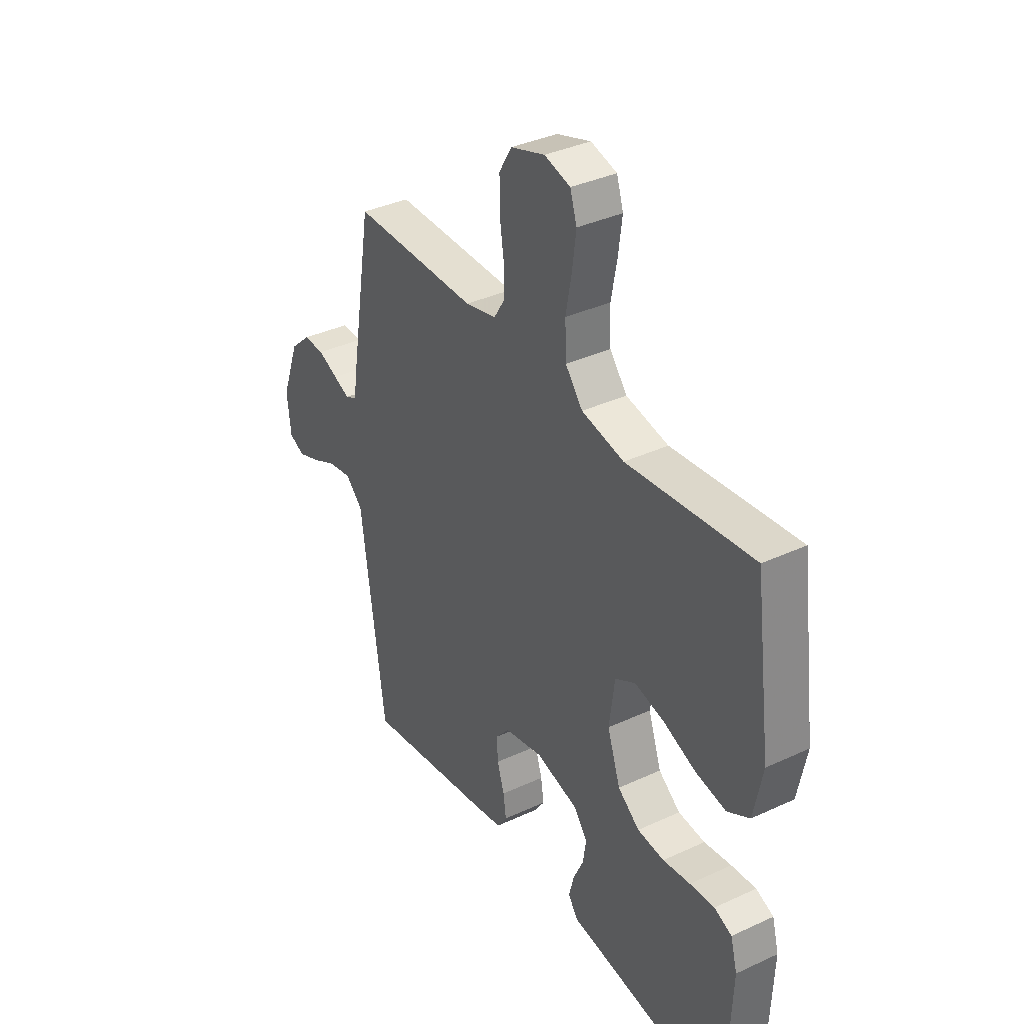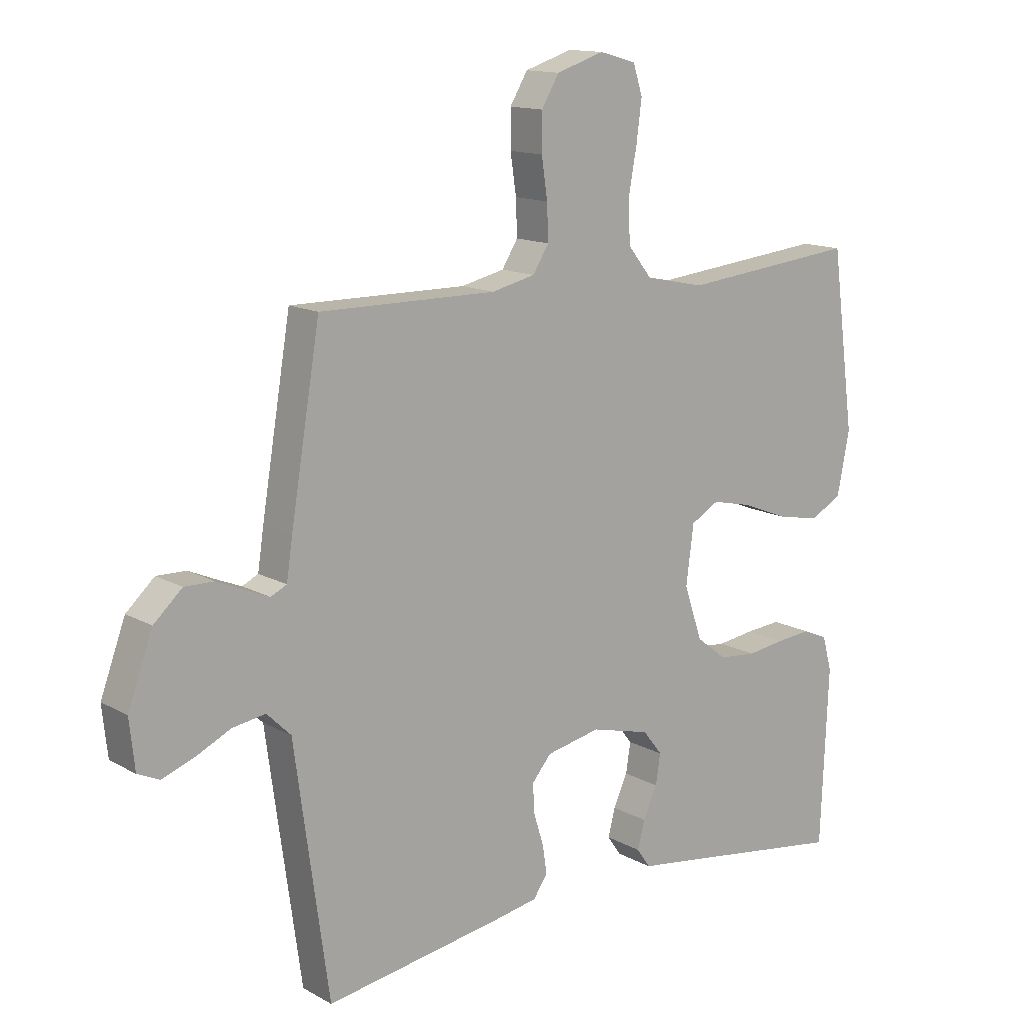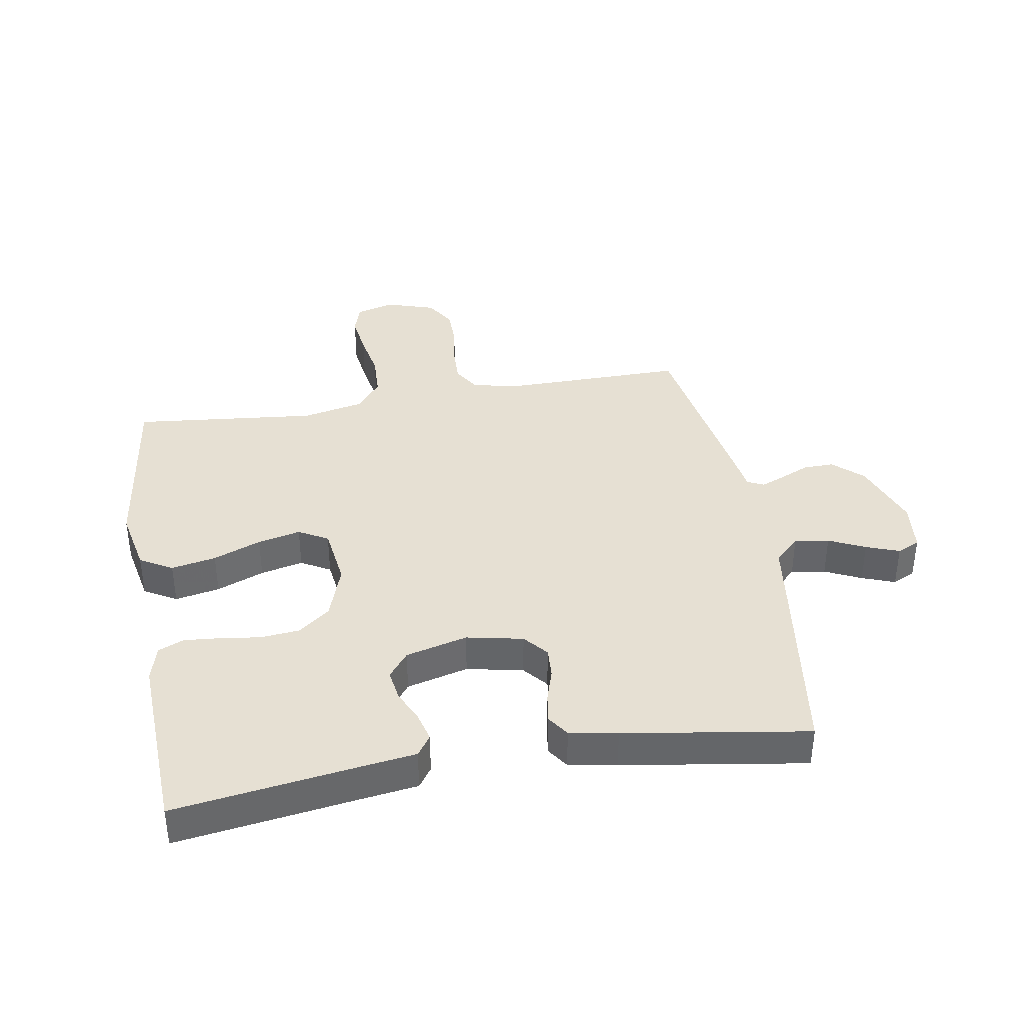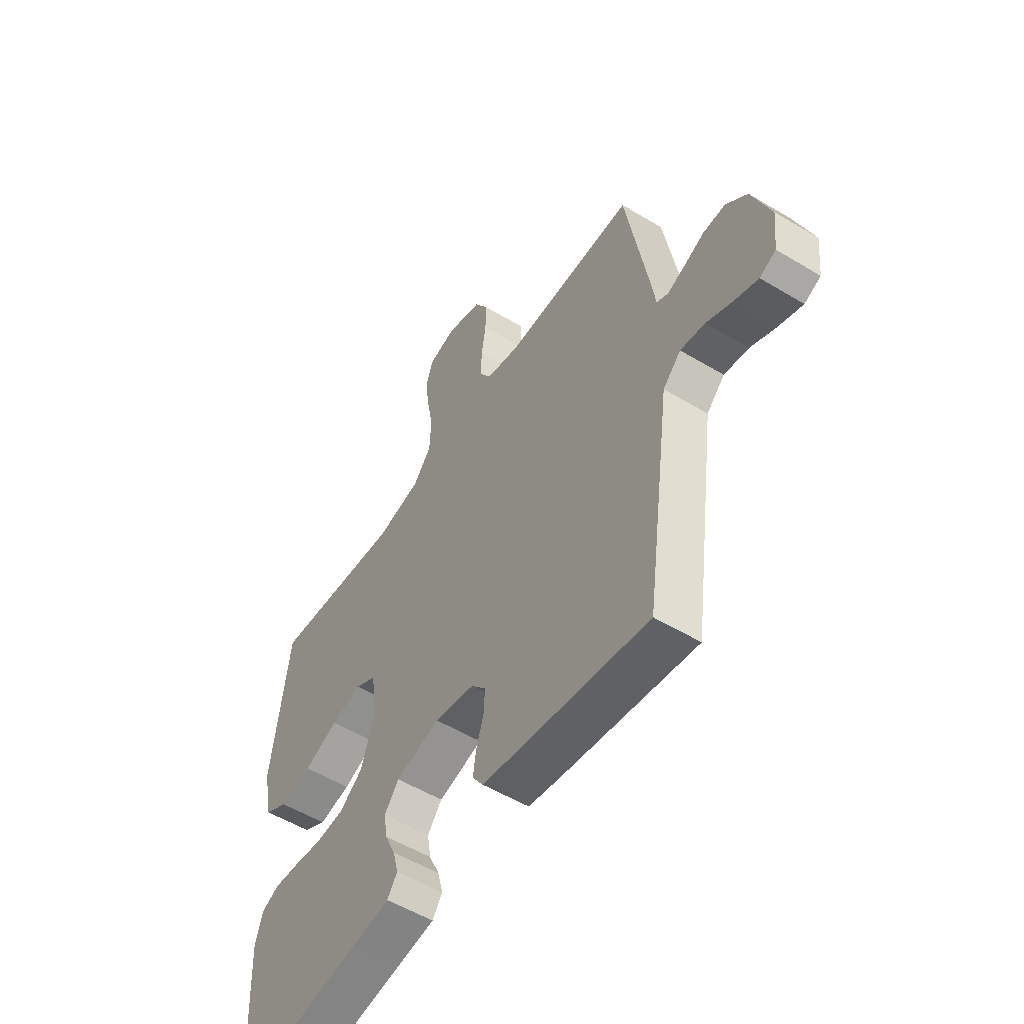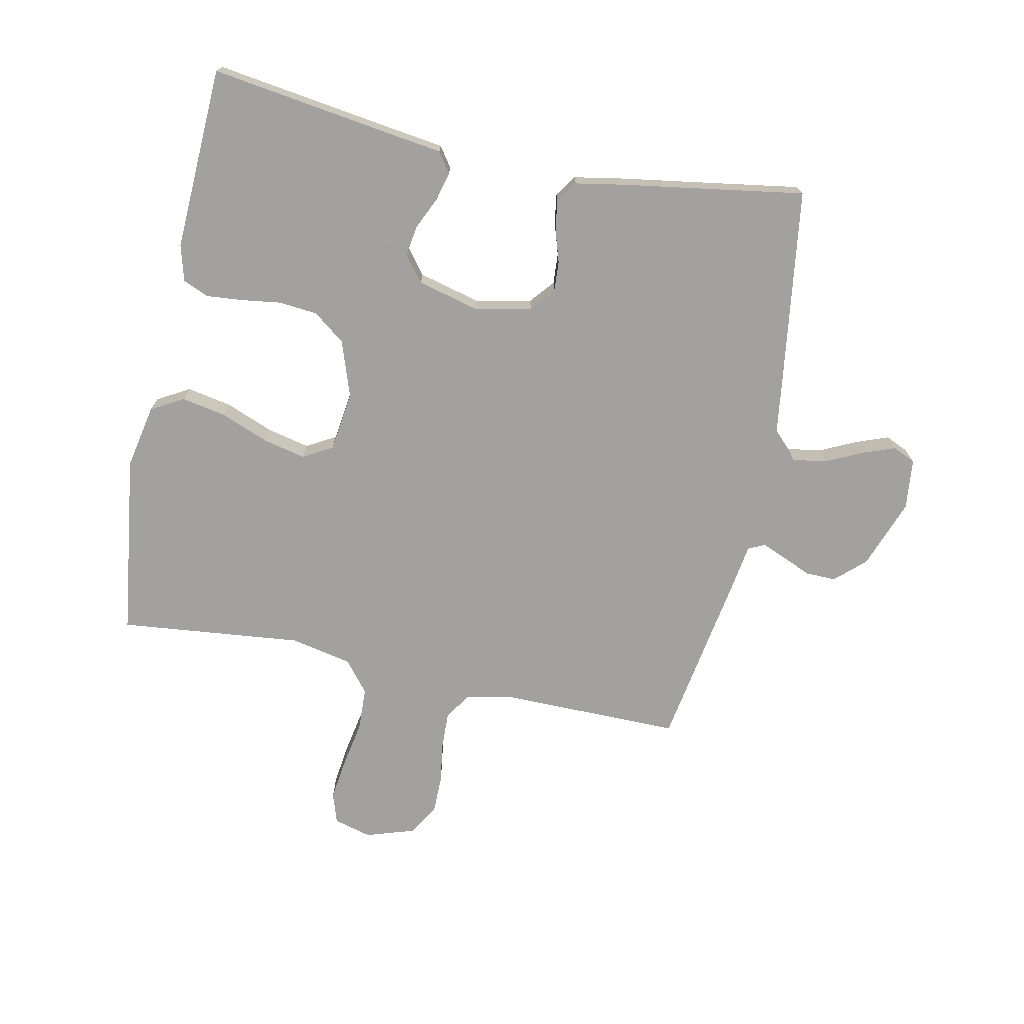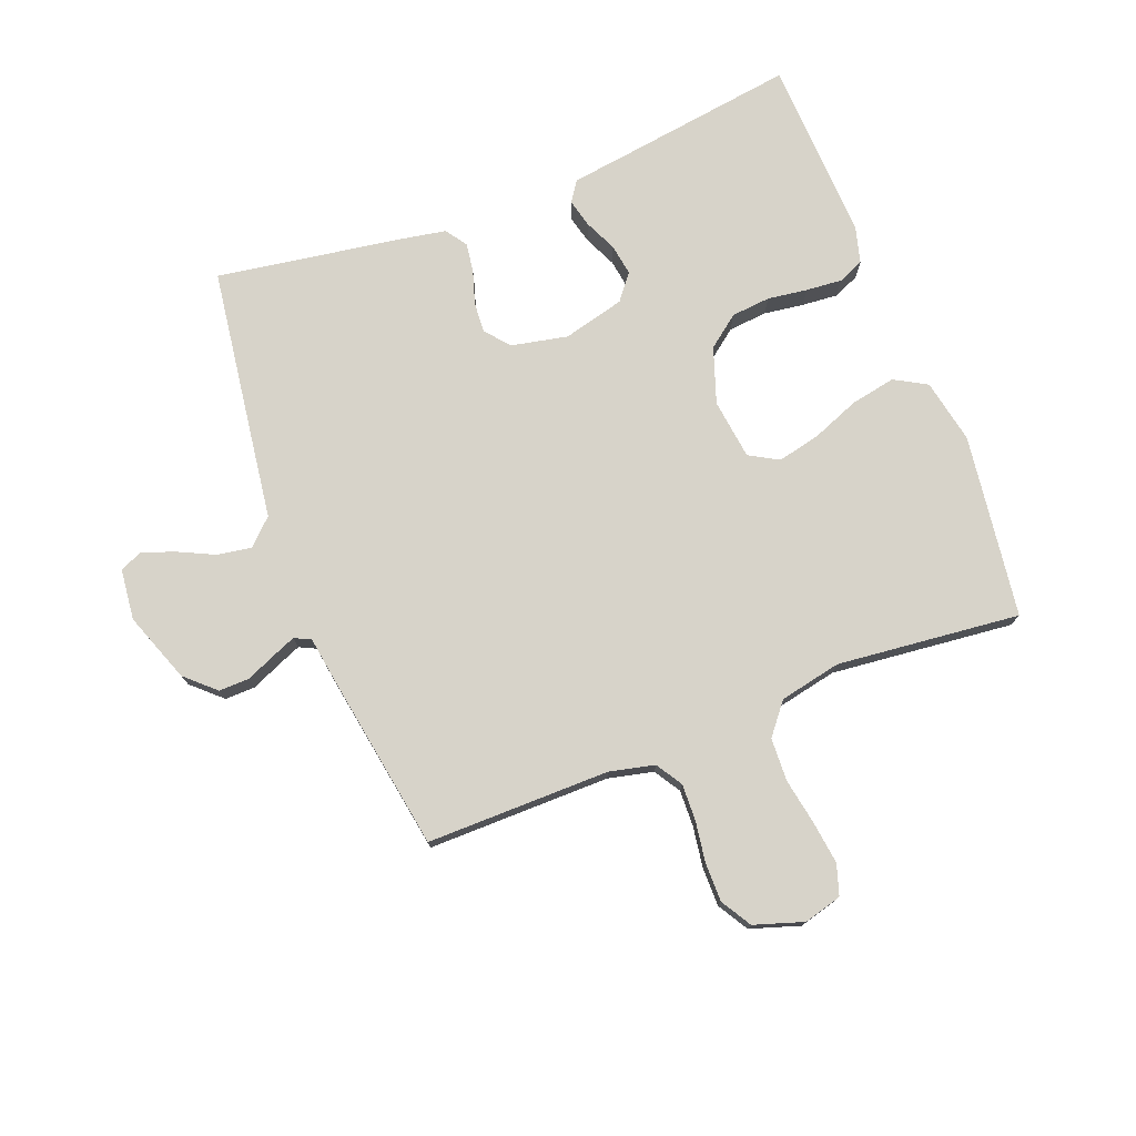
<metadata>
{"format":"obj","ext":"obj","renderer":"f3d","projection":"perspective","resolution":1024,"background":"white","views":[{"elev":36.4,"azim":58.8,"up":"+Z"},{"elev":13.7,"azim":-39.3,"up":"+Z"},{"elev":38.4,"azim":170.3,"up":"+Y"},{"elev":-54.2,"azim":-122.6,"up":"+Z"},{"elev":-72.3,"azim":168.3,"up":"+Y"},{"elev":76.1,"azim":-21.1,"up":"+Y"}]}
</metadata>
<code>
v -0.5 0.07 0.5
v -0.2 0.07 0.498
v -0.126 0.07 0.515
v -0.099 0.07 0.558
v -0.101 0.07 0.618
v -0.111 0.07 0.685
v -0.111 0.07 0.748
v -0.081 0.07 0.798
v 0 0.07 0.824
v 0.062 0.07 0.807
v 0.078 0.07 0.757
v 0.069 0.07 0.688
v 0.055 0.07 0.612
v 0.058 0.07 0.541
v 0.099 0.07 0.49
v 0.2 0.07 0.469
v 0.5 0.07 0.5
v 0.54 0.07 0.2
v 0.519 0.07 0.095
v 0.466 0.07 0.065
v 0.393 0.07 0.079
v 0.315 0.07 0.11
v 0.245 0.07 0.126
v 0.197 0.07 0.099
v 0.184 0.07 0
v 0.215 0.07 -0.091
v 0.267 0.07 -0.131
v 0.331 0.07 -0.137
v 0.396 0.07 -0.128
v 0.455 0.07 -0.123
v 0.497 0.07 -0.141
v 0.513 0.07 -0.2
v 0.5 0.07 -0.5
v 0.2 0.07 -0.457
v 0.113 0.07 -0.445
v 0.09 0.07 -0.412
v 0.102 0.07 -0.365
v 0.126 0.07 -0.313
v 0.134 0.07 -0.262
v 0.101 0.07 -0.22
v 0 0.07 -0.194
v -0.092 0.07 -0.213
v -0.125 0.07 -0.252
v -0.122 0.07 -0.302
v -0.105 0.07 -0.356
v -0.098 0.07 -0.404
v -0.122 0.07 -0.439
v -0.2 0.07 -0.453
v -0.5 0.07 -0.5
v -0.542 0.07 -0.2
v -0.558 0.07 -0.083
v -0.599 0.07 -0.043
v -0.655 0.07 -0.052
v -0.714 0.07 -0.08
v -0.768 0.07 -0.1
v -0.805 0.07 -0.083
v -0.814 0.07 0
v -0.772 0.07 0.114
v -0.724 0.07 0.158
v -0.674 0.07 0.157
v -0.626 0.07 0.136
v -0.587 0.07 0.12
v -0.56 0.07 0.133
v -0.55 0.07 0.2
v -0.5 0 0.5
v -0.2 0 0.498
v -0.126 0 0.515
v -0.099 0 0.558
v -0.101 0 0.618
v -0.111 0 0.685
v -0.111 0 0.748
v -0.081 0 0.798
v 0 0 0.824
v 0.062 0 0.807
v 0.078 0 0.757
v 0.069 0 0.688
v 0.055 0 0.612
v 0.058 0 0.541
v 0.099 0 0.49
v 0.2 0 0.469
v 0.5 0 0.5
v 0.54 0 0.2
v 0.519 0 0.095
v 0.466 0 0.065
v 0.393 0 0.079
v 0.315 0 0.11
v 0.245 0 0.126
v 0.197 0 0.099
v 0.184 0 0
v 0.215 0 -0.091
v 0.267 0 -0.131
v 0.331 0 -0.137
v 0.396 0 -0.128
v 0.455 0 -0.123
v 0.497 0 -0.141
v 0.513 0 -0.2
v 0.5 0 -0.5
v 0.2 0 -0.457
v 0.113 0 -0.445
v 0.09 0 -0.412
v 0.102 0 -0.365
v 0.126 0 -0.313
v 0.134 0 -0.262
v 0.101 0 -0.22
v 0 0 -0.194
v -0.092 0 -0.213
v -0.125 0 -0.252
v -0.122 0 -0.302
v -0.105 0 -0.356
v -0.098 0 -0.404
v -0.122 0 -0.439
v -0.2 0 -0.453
v -0.5 0 -0.5
v -0.542 0 -0.2
v -0.558 0 -0.083
v -0.599 0 -0.043
v -0.655 0 -0.052
v -0.714 0 -0.08
v -0.768 0 -0.1
v -0.805 0 -0.083
v -0.814 0 0
v -0.772 0 0.114
v -0.724 0 0.158
v -0.674 0 0.157
v -0.626 0 0.136
v -0.587 0 0.12
v -0.56 0 0.133
v -0.55 0 0.2
f 63 64 1 2
f 58 59 60 61
f 58 61 62
f 57 58 62
f 56 57 62 63
f 53 54 55 56
f 48 49 50 51
f 46 47 48 51
f 44 45 46 51
f 43 44 51 52
f 42 43 52
f 41 42 52
f 35 36 37 38
f 34 35 38 39
f 33 34 39
f 32 33 39 40
f 28 29 30 31
f 28 31 32 40
f 19 20 21 22
f 19 22 23
f 16 17 18 19
f 15 16 19 23
f 14 15 23 24
f 10 11 12 13
f 8 9 10 13
f 8 13 14
f 5 6 7 8
f 4 5 8 14
f 3 4 14 24
f 63 2 3 24
f 53 56 63
f 52 53 63 24
f 27 28 40 41
f 26 27 41 52
f 25 26 52
f 24 25 52
f 66 65 128 127
f 125 124 123 122
f 126 125 122
f 126 122 121
f 127 126 121 120
f 120 119 118 117
f 115 114 113 112
f 115 112 111 110
f 115 110 109 108
f 116 115 108 107
f 116 107 106
f 116 106 105
f 102 101 100 99
f 103 102 99 98
f 103 98 97
f 104 103 97 96
f 95 94 93 92
f 104 96 95 92
f 86 85 84 83
f 87 86 83
f 83 82 81 80
f 87 83 80 79
f 88 87 79 78
f 77 76 75 74
f 77 74 73 72
f 78 77 72
f 72 71 70 69
f 78 72 69 68
f 88 78 68 67
f 88 67 66 127
f 127 120 117
f 88 127 117 116
f 105 104 92 91
f 116 105 91 90
f 116 90 89
f 116 89 88
f 1 65 66 2
f 2 66 67 3
f 3 67 68 4
f 4 68 69 5
f 5 69 70 6
f 6 70 71 7
f 7 71 72 8
f 8 72 73 9
f 9 73 74 10
f 10 74 75 11
f 11 75 76 12
f 12 76 77 13
f 13 77 78 14
f 14 78 79 15
f 15 79 80 16
f 16 80 81 17
f 17 81 82 18
f 18 82 83 19
f 19 83 84 20
f 20 84 85 21
f 21 85 86 22
f 22 86 87 23
f 23 87 88 24
f 24 88 89 25
f 25 89 90 26
f 26 90 91 27
f 27 91 92 28
f 28 92 93 29
f 29 93 94 30
f 30 94 95 31
f 31 95 96 32
f 32 96 97 33
f 33 97 98 34
f 34 98 99 35
f 35 99 100 36
f 36 100 101 37
f 37 101 102 38
f 38 102 103 39
f 39 103 104 40
f 40 104 105 41
f 41 105 106 42
f 42 106 107 43
f 43 107 108 44
f 44 108 109 45
f 45 109 110 46
f 46 110 111 47
f 47 111 112 48
f 48 112 113 49
f 49 113 114 50
f 50 114 115 51
f 51 115 116 52
f 52 116 117 53
f 53 117 118 54
f 54 118 119 55
f 55 119 120 56
f 56 120 121 57
f 57 121 122 58
f 58 122 123 59
f 59 123 124 60
f 60 124 125 61
f 61 125 126 62
f 62 126 127 63
f 63 127 128 64
f 64 128 65 1

</code>
